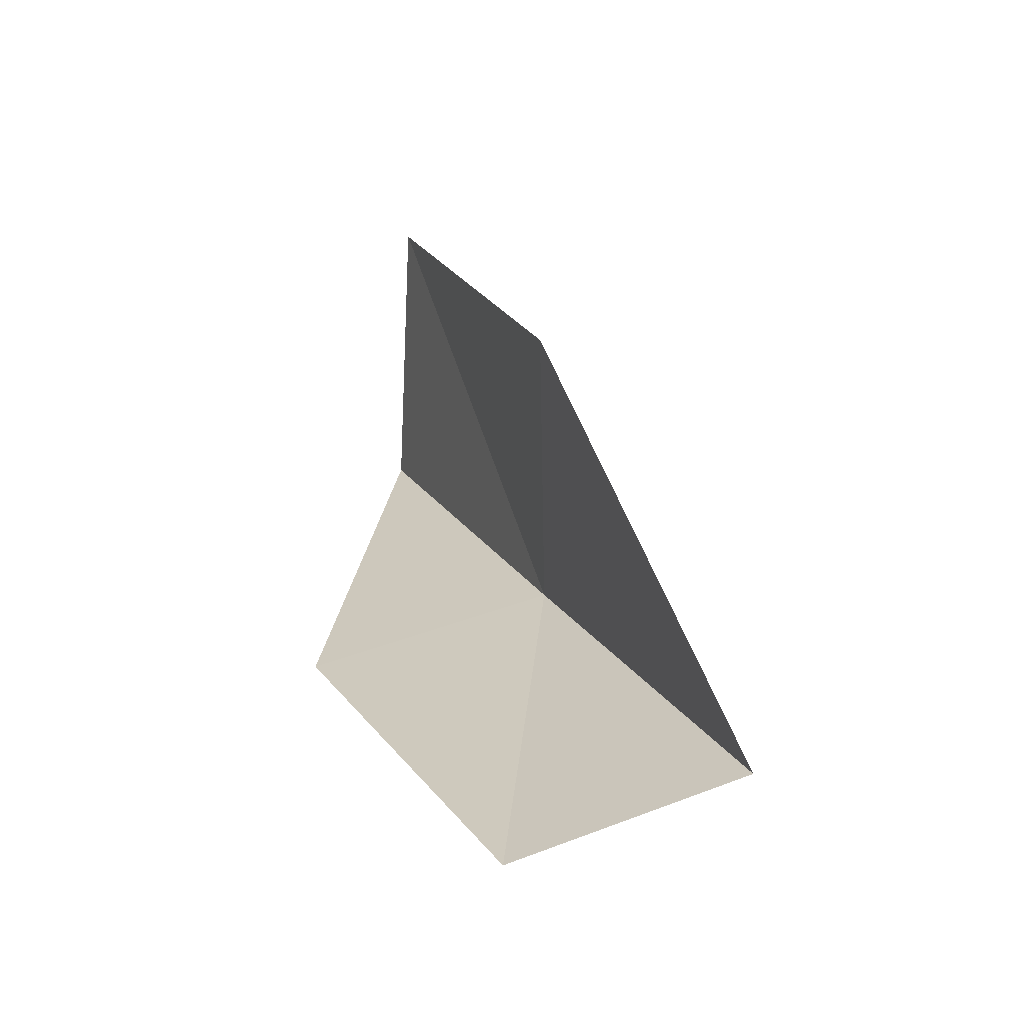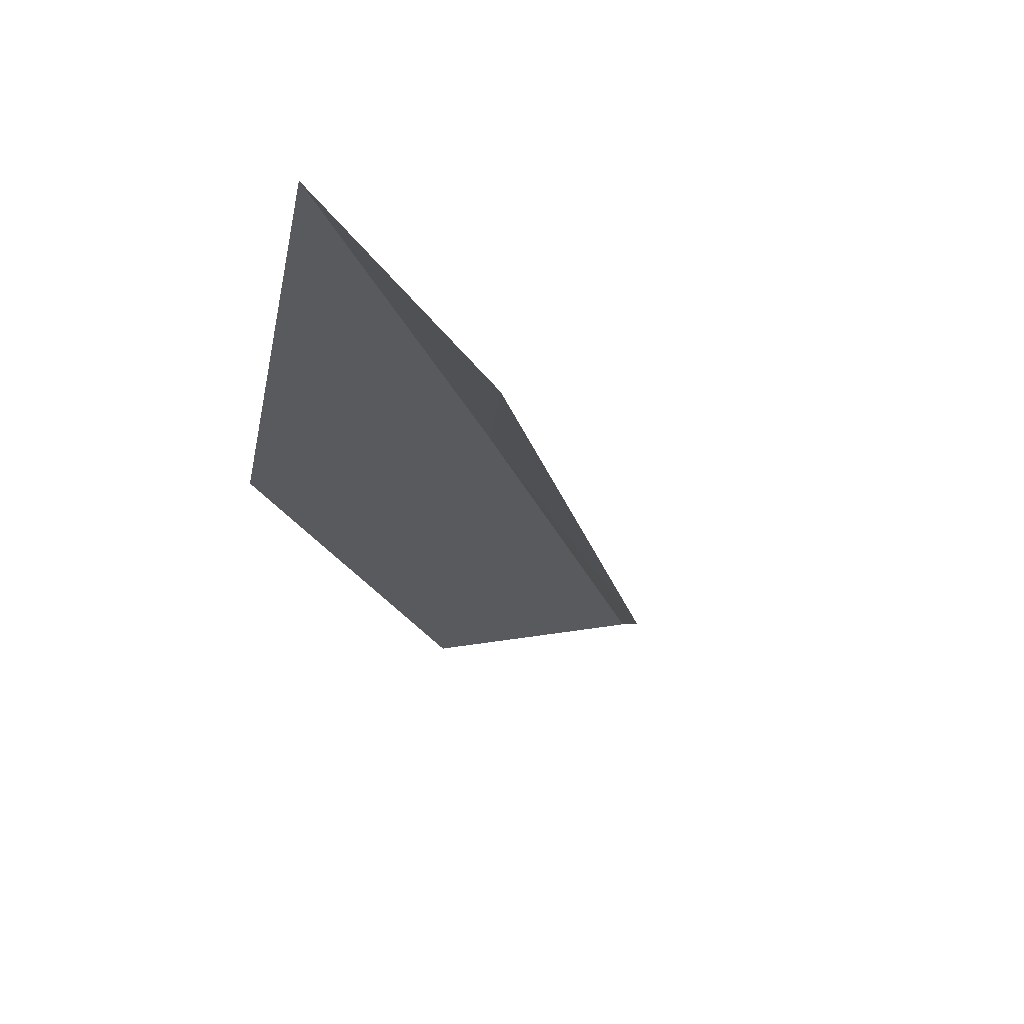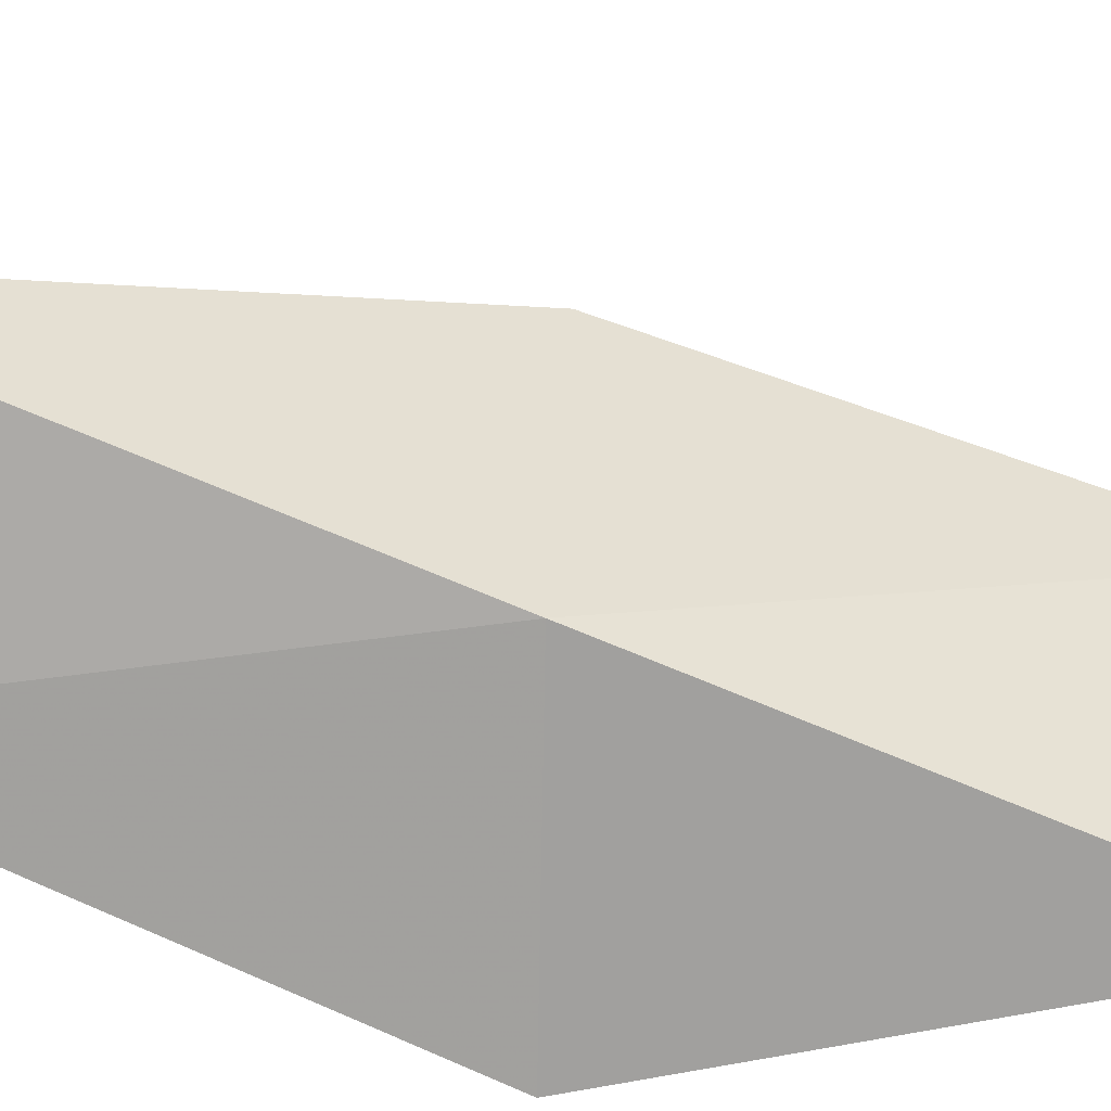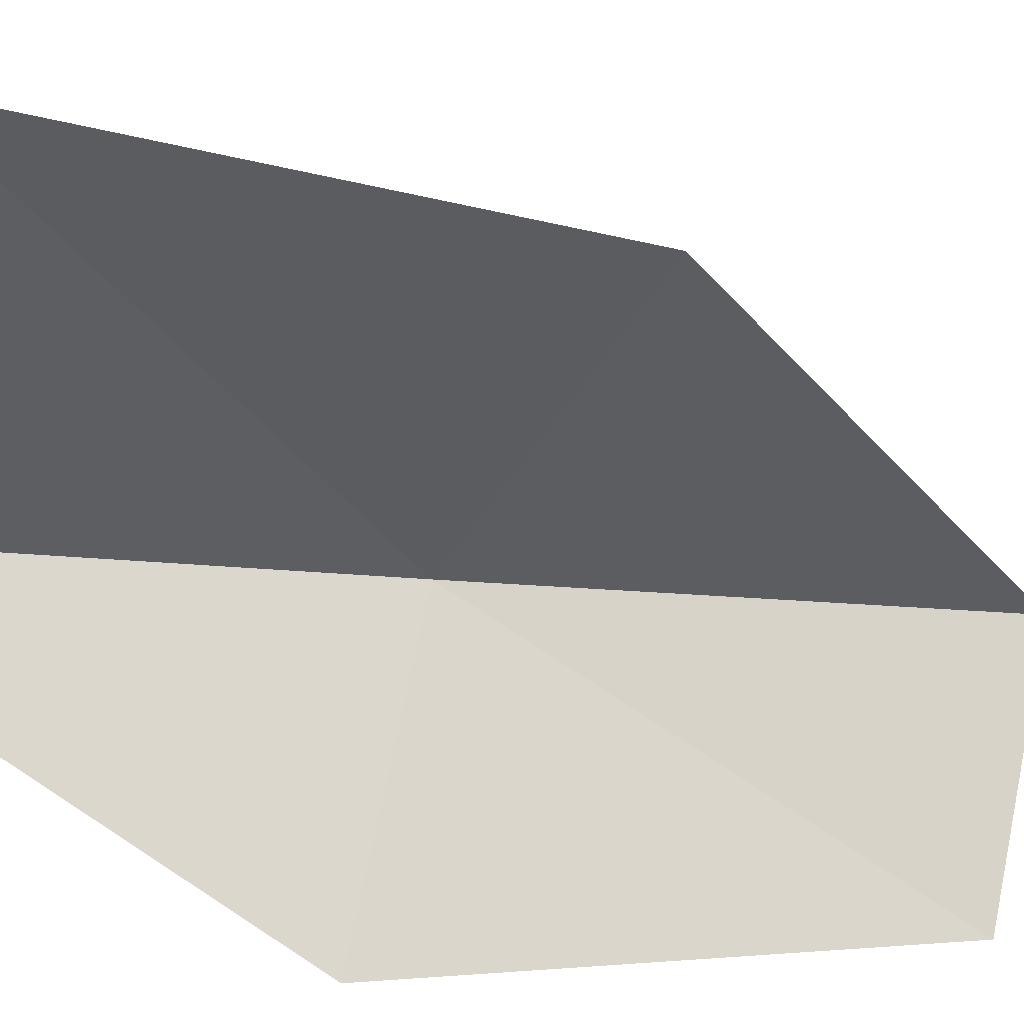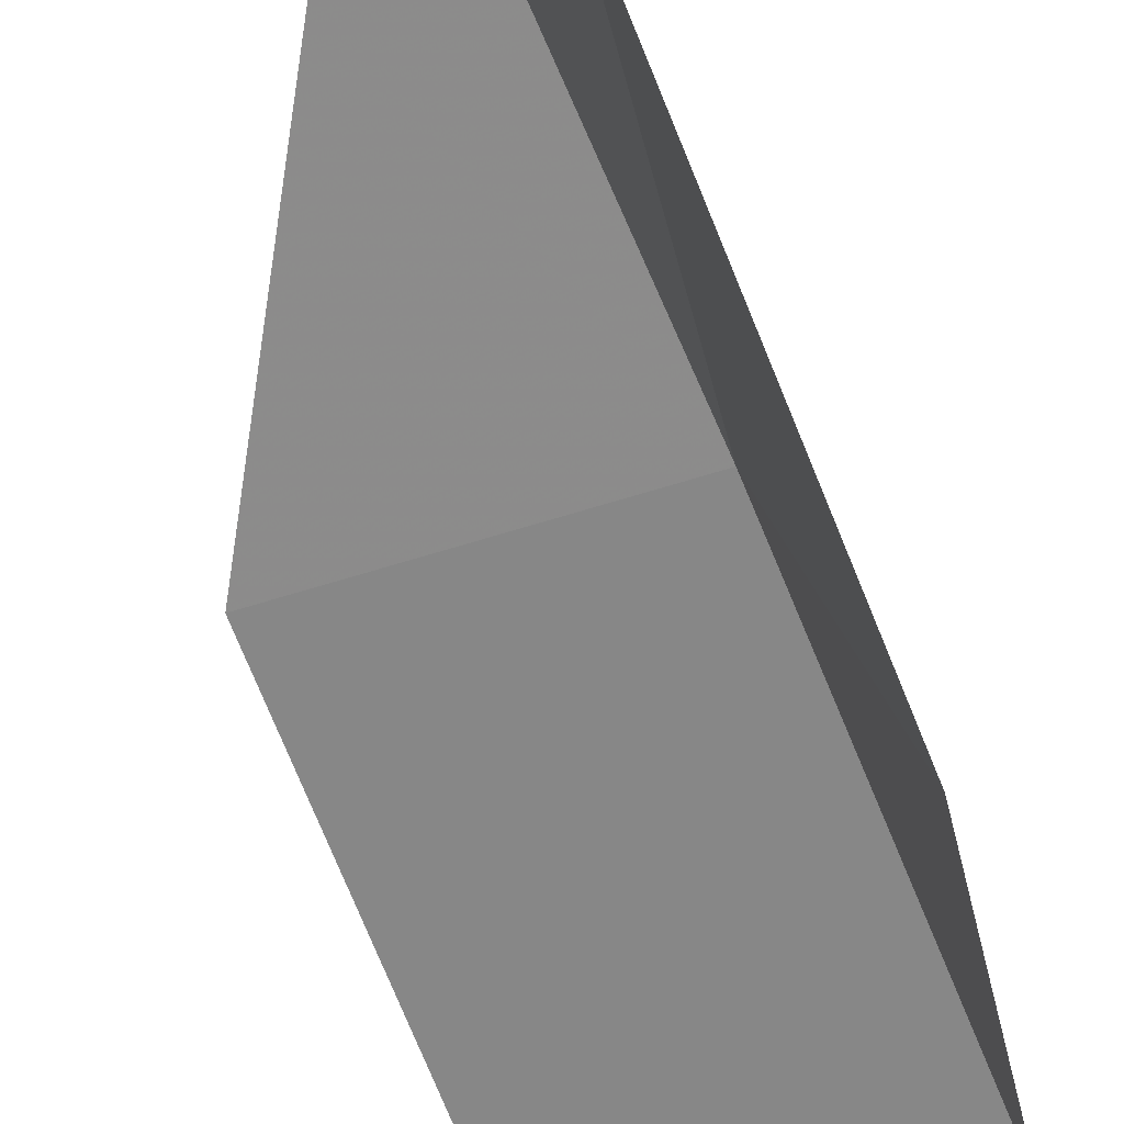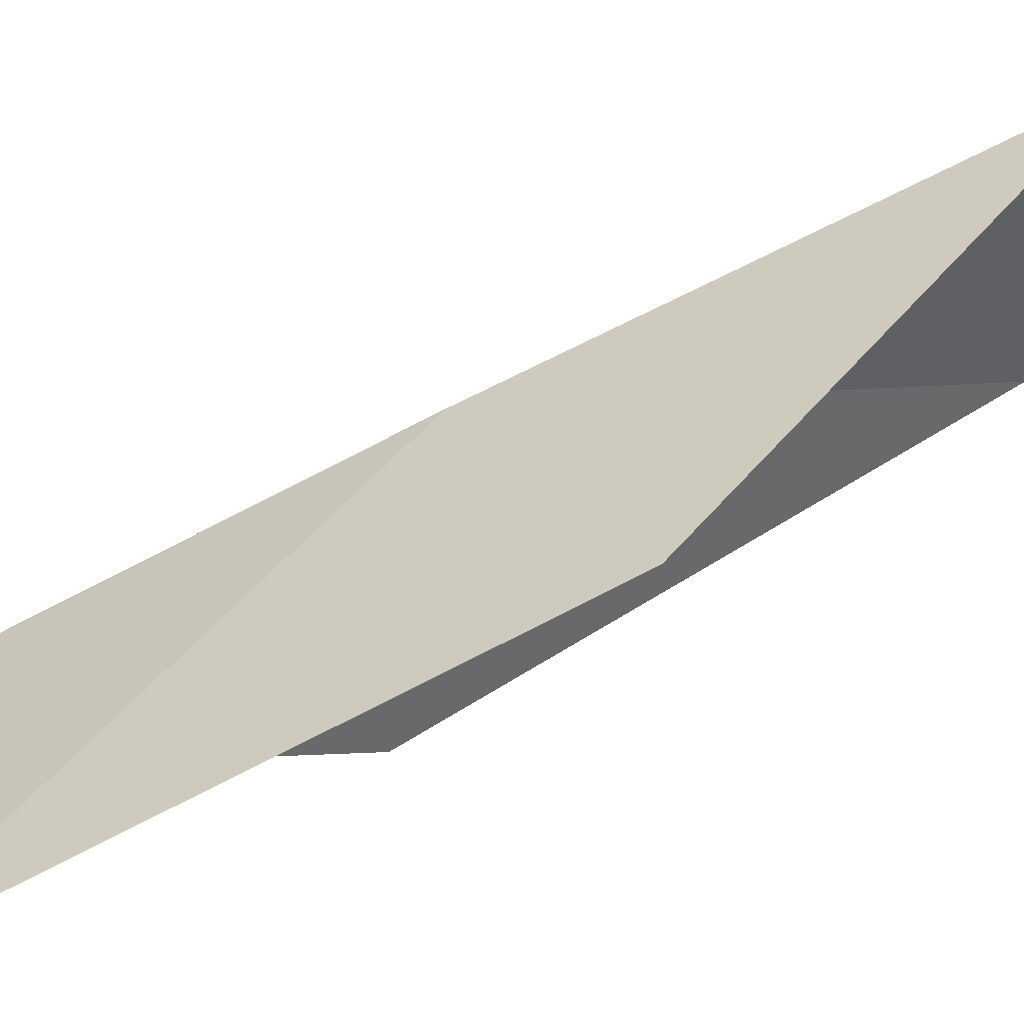
<metadata>
{"format":"obj","ext":"obj","renderer":"f3d","projection":"perspective","resolution":1024,"background":"white","views":[{"elev":-67.0,"azim":88.1,"up":"+Z"},{"elev":51.6,"azim":55.5,"up":"+Z"},{"elev":39.3,"azim":-87.1,"up":"+Y"},{"elev":-50.4,"azim":60.3,"up":"+Y"},{"elev":-43.2,"azim":-160.5,"up":"+Y"},{"elev":16.2,"azim":65.9,"up":"+Y"}]}
</metadata>
<code>
v -33.92 -11.17 47.94
v -34.86 -13.64 47.94
v -34.27 -12.94 52.3
v -31.17 -12.89 52.3
v -31.05 -11.33 47.94
v -34.47 -11.58 43.59
v -33.48 -9.468 43.59
f 1 3 2
f 1 5 4
f 1 4 3
f 1 6 7
f 1 2 6
f 1 7 5

</code>
